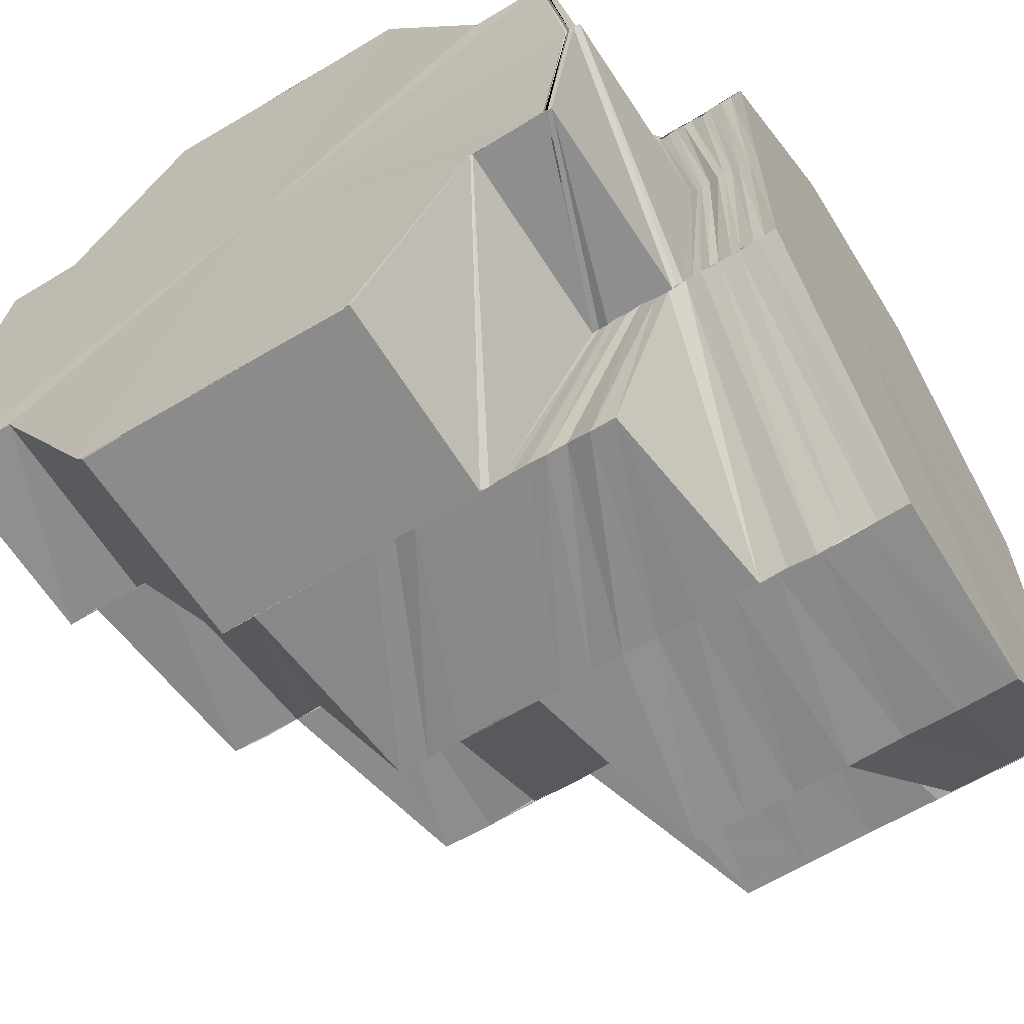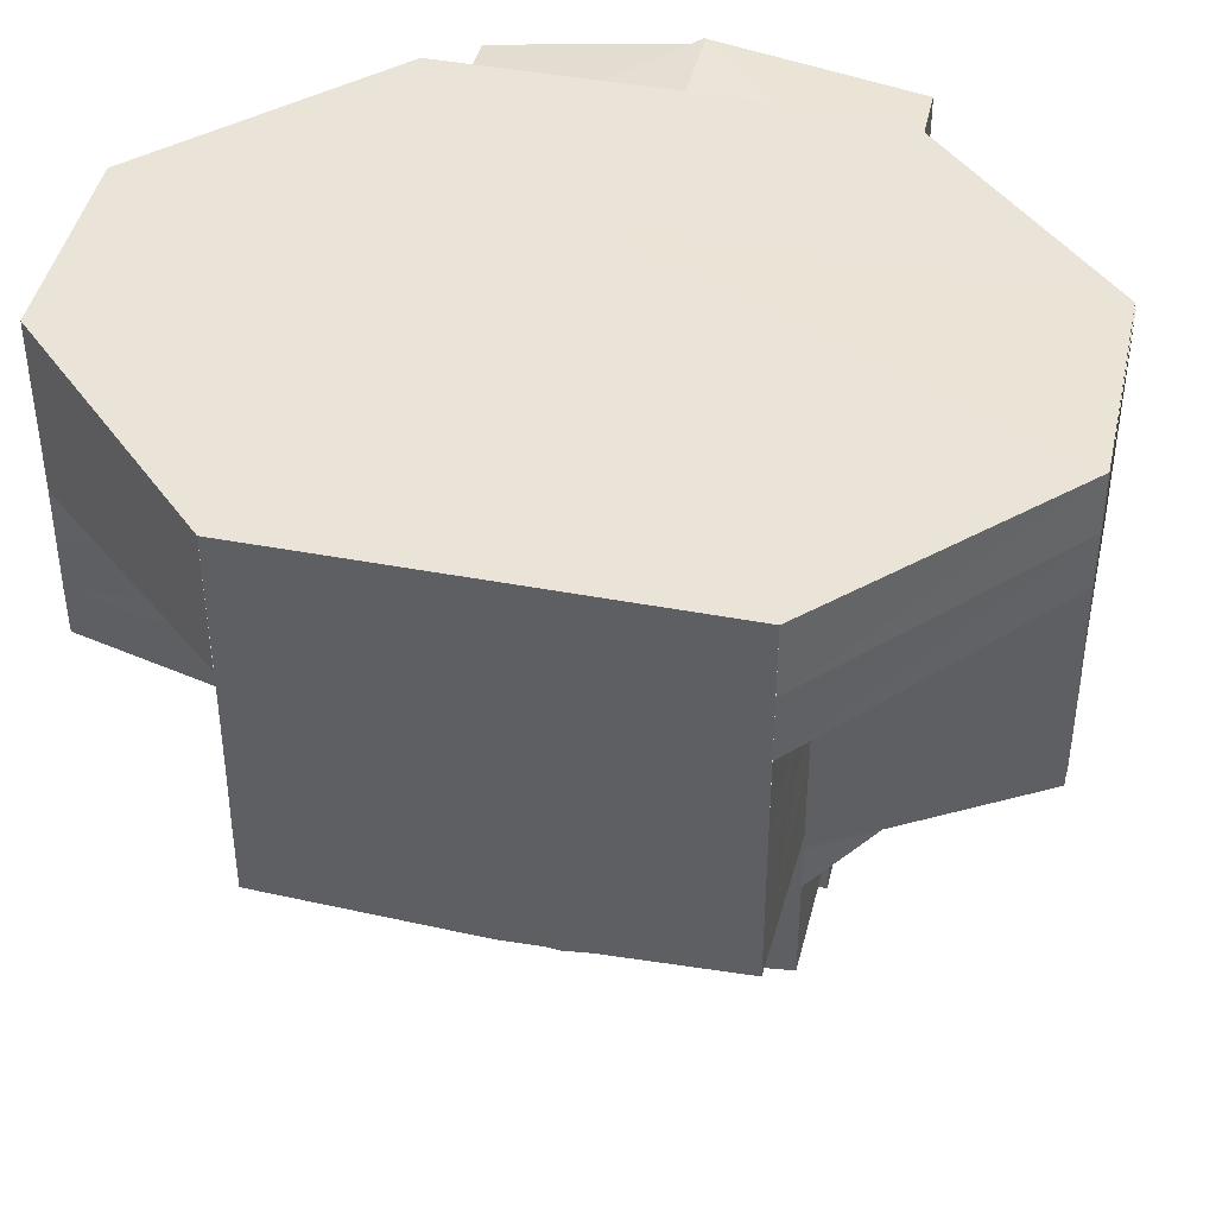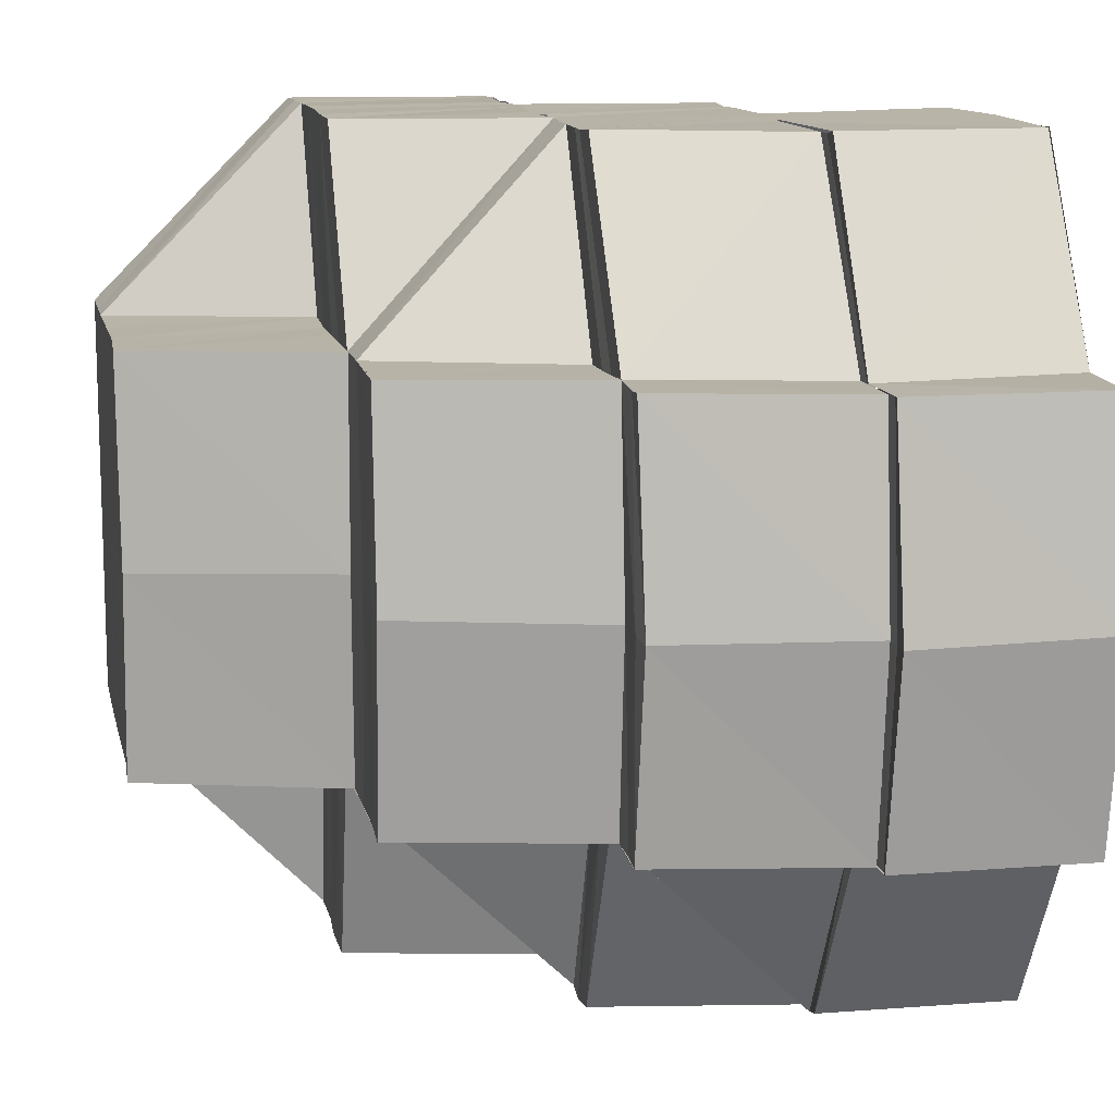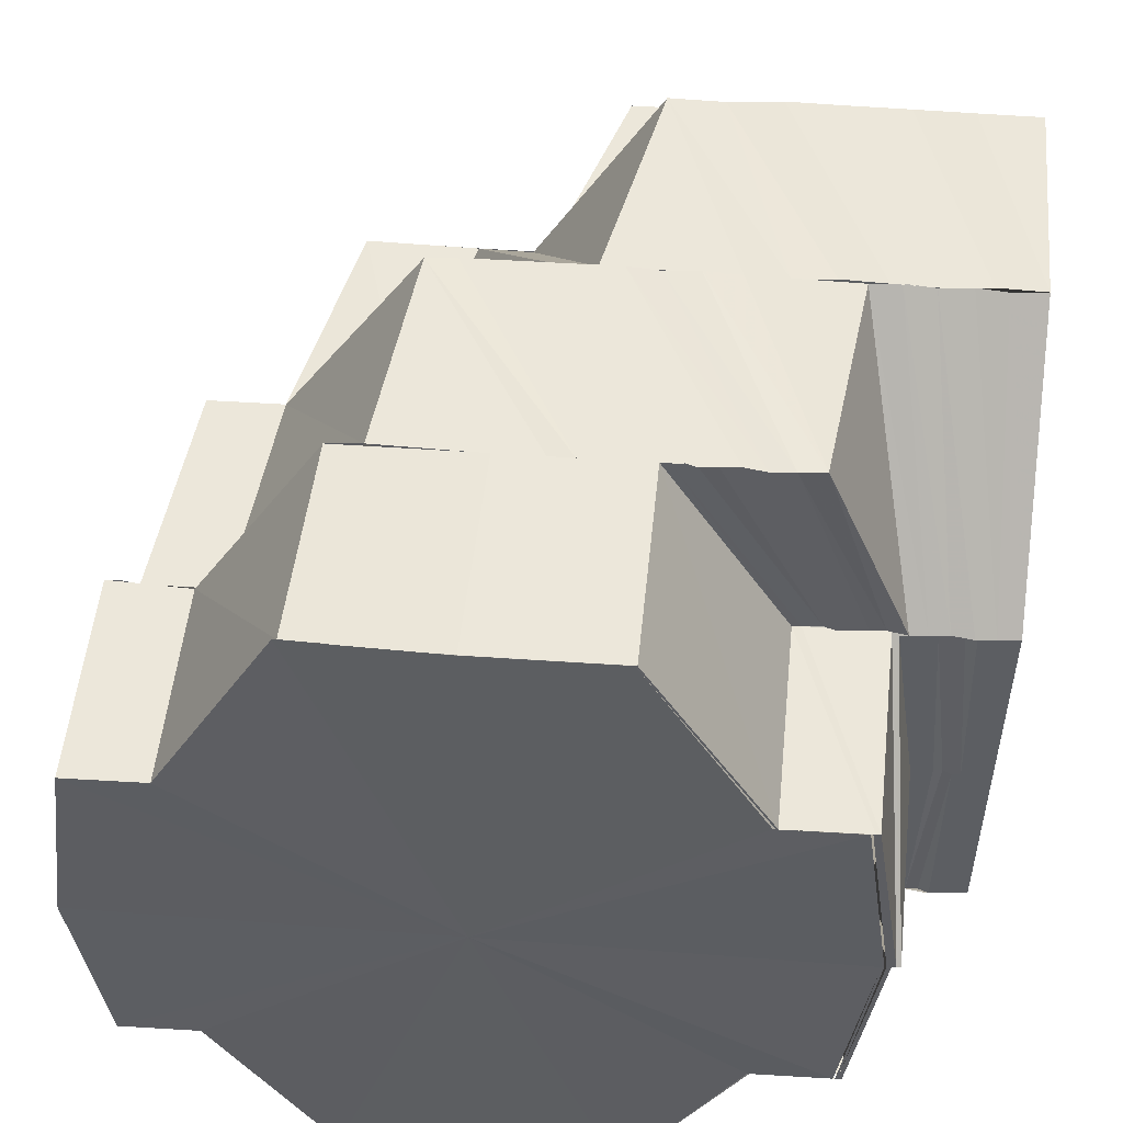
<metadata>
{"format":"obj","ext":"obj","renderer":"f3d","projection":"perspective","resolution":1024,"background":"white","views":[{"elev":-63.7,"azim":-58.7,"up":"+Y"},{"elev":43.2,"azim":102.3,"up":"+Z"},{"elev":12.6,"azim":168.5,"up":"+Y"},{"elev":52.4,"azim":-85.3,"up":"+Y"}]}
</metadata>
<code>
o 2865
v 2212 1879 12.95
v 2212 1879 12.95
v 2212 1879 12.95
v 2212 1879 12.95
v 2212 1879 12.95
v 2212 1879 12.95
v 2212 1879 12.95
v 2212 1879 12.95
v 2212 1879 12.94
v 2212 1879 12.95
v 2212 1879 12.94
v 2212 1879 12.94
v 2212 1879 12.94
v 2212 1879 12.94
v 2212 1879 12.94
v 2212 1879 12.93
v 2212 1879 12.93
v 2212 1879 12.94
v 2212 1879 12.95
v 2212 1879 12.95
v 2212 1879 12.94
v 2212 1879 12.94
v 2212 1879 12.94
v 2212 1879 12.94
v 2212 1879 12.94
v 2212 1879 12.94
v 2212 1879 12.94
v 2212 1879 12.93
v 2212 1879 12.94
v 2212 1879 12.94
v 2212 1879 12.93
v 2212 1879 12.93
v 2212 1879 12.93
v 2212 1879 12.94
v 2212 1879 12.94
v 2212 1879 12.94
v 2212 1879 12.93
v 2212 1879 12.94
v 2212 1879 12.93
v 2212 1879 12.93
v 2212 1879 12.93
v 2212 1879 12.93
v 2212 1879 12.93
v 2212 1879 12.93
v 2212 1879 12.93
v 2212 1879 12.93
v 2212 1879 12.92
v 2212 1879 12.93
v 2212 1879 12.93
v 2212 1879 12.92
v 2212 1879 12.92
v 2212 1879 12.92
v 2212 1879 12.92
v 2212 1879 12.93
v 2212 1879 12.92
v 2212 1879 12.92
v 2212 1879 12.92
v 2212 1879 12.92
v 2212 1879 12.92
v 2212 1879 12.92
v 2212 1879 12.92
v 2212 1879 12.92
v 2212 1879 12.92
v 2212 1879 12.92
v 2212 1879 12.92
v 2212 1879 12.92
v 2212 1879 12.92
v 2212 1879 12.92
v 2212 1879 12.92
v 2212 1879 12.92
v 2212 1879 12.92
v 2212 1879 12.92
v 2212 1879 12.93
v 2212 1879 12.92
v 2212 1879 12.92
v 2212 1879 12.92
v 2212 1879 12.92
v 2212 1879 12.92
v 2212 1879 12.92
v 2212 1879 12.92
v 2212 1879 12.91
v 2212 1879 12.92
v 2212 1879 12.92
v 2212 1879 12.92
v 2212 1879 12.92
v 2212 1879 12.91
v 2212 1879 12.92
v 2212 1879 12.92
v 2212 1879 12.92
v 2212 1879 12.92
v 2212 1879 12.92
v 2212 1879 12.92
v 2212 1879 12.92
v 2212 1879 12.93
v 2212 1879 12.92
v 2212 1879 12.92
v 2212 1879 12.92
v 2212 1879 12.93
v 2212 1879 12.92
v 2212 1879 12.92
v 2212 1879 12.93
v 2212 1879 12.94
v 2212 1879 12.94
v 2212 1879 12.94
v 2212 1879 12.94
v 2212 1879 12.94
v 2212 1879 12.94
v 2212 1879 12.94
v 2212 1879 12.94
v 2212 1879 12.94
v 2212 1879 12.94
v 2212 1879 12.93
v 2212 1879 12.93
v 2212 1879 12.92
v 2212 1879 12.92
v 2212 1879 12.92
v 2212 1879 12.92
v 2212 1879 12.94
v 2212 1879 12.95
v 2212 1879 12.94
v 2212 1879 12.93
v 2212 1879 12.92
v 2212 1879 12.92
v 2212 1879 12.92
v 2212 1879 12.92
v 2212 1879 12.92
v 2212 1879 12.92
v 2212 1879 12.92
v 2212 1879 12.91
v 2212 1879 12.92
v 2212 1879 12.92
v 2212 1879 12.91
v 2212 1879 12.91
v 2212 1879 12.91
v 2212 1879 12.91
v 2212 1879 12.91
v 2212 1879 12.91
v 2212 1879 12.91
v 2212 1879 12.91
v 2212 1879 12.91
v 2212 1879 12.91
v 2212 1879 12.91
v 2212 1879 12.91
v 2212 1879 12.92
v 2212 1879 12.92
v 2212 1879 12.91
v 2212 1879 12.92
v 2212 1879 12.92
v 2212 1879 12.91
v 2212 1879 12.91
v 2212 1879 12.91
v 2212 1879 12.91
v 2212 1879 12.91
v 2212 1879 12.92
v 2212 1879 12.92
v 2212 1879 12.91
v 2212 1879 12.95
v 2212 1879 12.95
v 2212 1879 12.95
v 2212 1879 12.95
v 2212 1879 12.95
v 2212 1879 12.95
v 2212 1879 12.95
v 2212 1879 12.95
v 2212 1879 12.95
v 2212 1879 12.95
v 2212 1879 12.94
v 2212 1879 12.95
v 2212 1879 12.94
v 2212 1879 12.94
v 2212 1879 12.95
v 2212 1879 12.94
v 2212 1879 12.94
v 2212 1879 12.94
v 2212 1879 12.94
v 2212 1879 12.93
v 2212 1879 12.93
v 2212 1879 12.94
v 2212 1879 12.94
v 2212 1879 12.93
v 2212 1879 12.94
v 2212 1879 12.94
v 2212 1879 12.94
v 2212 1879 12.94
v 2212 1879 12.94
v 2212 1879 12.94
v 2212 1879 12.94
v 2212 1879 12.95
v 2212 1879 12.94
v 2212 1879 12.94
v 2212 1879 12.94
v 2212 1879 12.94
v 2212 1879 12.94
v 2212 1879 12.94
v 2212 1879 12.94
v 2212 1879 12.93
v 2212 1879 12.93
v 2212 1879 12.93
v 2212 1879 12.93
v 2212 1879 12.93
v 2212 1879 12.93
v 2212 1879 12.92
v 2212 1879 12.92
v 2212 1879 12.92
v 2212 1879 12.93
v 2212 1879 12.92
v 2212 1879 12.93
v 2212 1879 12.93
v 2212 1879 12.93
v 2212 1879 12.94
v 2212 1879 12.93
v 2212 1879 12.93
v 2212 1879 12.94
v 2212 1879 12.93
v 2212 1879 12.93
v 2212 1879 12.93
v 2212 1879 12.92
v 2212 1879 12.93
v 2212 1879 12.94
v 2212 1879 12.94
v 2212 1879 12.94
v 2212 1879 12.94
v 2212 1879 12.94
v 2212 1879 12.94
v 2212 1879 12.94
v 2212 1879 12.94
v 2212 1879 12.94
v 2212 1879 12.95
v 2212 1879 12.94
v 2212 1879 12.95
v 2212 1879 12.95
v 2212 1879 12.95
v 2212 1879 12.94
v 2212 1879 12.95
v 2212 1879 12.94
v 2212 1879 12.94
v 2212 1879 12.94
v 2212 1879 12.94
v 2212 1879 12.94
v 2212 1879 12.94
v 2212 1879 12.94
v 2212 1879 12.94
v 2212 1879 12.94
v 2212 1879 12.94
v 2212 1879 12.94
v 2212 1879 12.94
v 2212 1879 12.95
v 2212 1879 12.95
v 2212 1879 12.94
v 2212 1879 12.95
v 2212 1879 12.94
v 2212 1879 12.94
v 2212 1879 12.94
v 2212 1879 12.94
v 2212 1879 12.95
v 2212 1879 12.94
v 2212 1879 12.94
v 2212 1879 12.95
v 2212 1879 12.95
v 2212 1879 12.95
v 2212 1879 12.95
v 2212 1879 12.95
v 2212 1879 12.95
v 2212 1879 12.95
v 2212 1879 12.95
v 2212 1879 12.95
v 2212 1879 12.95
v 2212 1879 12.95
v 2212 1879 12.95
v 2212 1879 12.95
v 2212 1879 12.95
v 2212 1879 12.95
v 2212 1879 12.95
v 2212 1879 12.95
v 2212 1879 12.95
v 2212 1879 12.95
v 2212 1879 12.95
v 2212 1879 12.95
v 2212 1879 12.95
v 2212 1879 12.95
v 2212 1879 12.95
v 2212 1879 12.95
v 2212 1879 12.95
v 2212 1879 12.95
v 2212 1879 12.95
v 2212 1879 12.95
v 2212 1879 12.95
v 2212 1879 12.95
v 2212 1879 12.95
v 2212 1879 12.95
v 2212 1879 12.95
v 2212 1879 12.95
v 2212 1879 12.95
v 2212 1879 12.95
v 2212 1879 12.95
v 2212 1879 12.95
v 2212 1879 12.95
v 2212 1879 12.94
v 2212 1879 12.95
v 2212 1879 12.95
v 2212 1879 12.95
v 2212 1879 12.95
v 2212 1879 12.95
v 2212 1879 12.95
v 2212 1879 12.94
v 2212 1879 12.95
v 2212 1879 12.95
v 2212 1879 12.95
v 2212 1879 12.95
v 2212 1879 12.95
v 2212 1879 12.95
v 2212 1879 12.95
v 2212 1879 12.95
v 2212 1879 12.95
v 2212 1879 12.95
v 2212 1879 12.95
v 2212 1879 12.95
v 2212 1879 12.94
v 2212 1879 12.94
v 2212 1879 12.94
v 2212 1879 12.95
v 2212 1879 12.94
v 2212 1879 12.94
v 2212 1879 12.94
v 2212 1879 12.94
v 2212 1879 12.94
v 2212 1879 12.94
v 2212 1879 12.94
v 2212 1879 12.94
v 2212 1879 12.94
v 2212 1879 12.94
v 2212 1879 12.94
v 2212 1879 12.94
v 2212 1879 12.93
v 2212 1879 12.94
v 2212 1879 12.94
v 2212 1879 12.94
v 2212 1879 12.94
v 2212 1879 12.93
v 2212 1879 12.93
v 2212 1879 12.93
v 2212 1879 12.93
v 2212 1879 12.93
v 2212 1879 12.93
v 2212 1879 12.93
v 2212 1879 12.93
v 2212 1879 12.93
v 2212 1879 12.94
v 2212 1879 12.94
v 2212 1879 12.94
v 2212 1879 12.94
v 2212 1879 12.93
v 2212 1879 12.93
v 2212 1879 12.92
v 2212 1879 12.93
v 2212 1879 12.92
v 2212 1879 12.92
v 2212 1879 12.93
v 2212 1879 12.92
v 2212 1879 12.94
v 2212 1879 12.94
v 2212 1879 12.94
v 2212 1879 12.94
v 2212 1879 12.94
v 2212 1879 12.94
v 2212 1879 12.95
v 2212 1879 12.95
v 2212 1879 12.95
v 2212 1879 12.95
v 2212 1879 12.95
v 2212 1879 12.95
v 2212 1879 12.95
v 2212 1879 12.95
v 2212 1879 12.95
v 2212 1879 12.95
v 2212 1879 12.95
v 2212 1879 12.95
v 2212 1879 12.95
v 2212 1879 12.95
v 2212 1879 12.95
v 2212 1879 12.95
v 2212 1879 12.95
v 2212 1879 12.94
v 2212 1879 12.94
v 2212 1879 12.94
v 2212 1879 12.95
v 2212 1879 12.94
v 2212 1879 12.94
v 2212 1879 12.94
v 2212 1879 12.94
v 2212 1879 12.94
v 2212 1879 12.94
v 2212 1879 12.94
v 2212 1879 12.94
v 2212 1879 12.94
v 2212 1879 12.94
v 2212 1879 12.94
v 2212 1879 12.93
v 2212 1879 12.94
v 2212 1879 12.94
v 2212 1879 12.94
v 2212 1879 12.95
v 2212 1879 12.95
v 2212 1879 12.95
v 2212 1879 12.94
v 2212 1879 12.94
v 2212 1879 12.94
v 2212 1879 12.94
v 2212 1879 12.94
v 2212 1879 12.94
v 2212 1879 12.93
v 2212 1879 12.93
v 2212 1879 12.93
v 2212 1879 12.93
v 2212 1879 12.93
v 2212 1879 12.92
v 2212 1879 12.93
v 2212 1879 12.93
v 2212 1879 12.93
v 2212 1879 12.93
v 2212 1879 12.93
v 2212 1879 12.92
v 2212 1879 12.92
v 2212 1879 12.92
v 2212 1879 12.95
v 2212 1879 12.95
v 2212 1879 12.95
v 2212 1879 12.95
v 2212 1879 12.95
v 2212 1879 12.95
v 2212 1879 12.95
v 2212 1879 12.95
v 2212 1879 12.95
v 2212 1879 12.95
v 2212 1879 12.95
v 2212 1879 12.95
v 2212 1879 12.95
v 2212 1879 12.95
v 2212 1879 12.95
v 2212 1879 12.95
v 2212 1879 12.95
v 2212 1879 12.95
v 2212 1879 12.95
v 2212 1879 12.95
v 2212 1879 12.95
v 2212 1879 12.95
v 2212 1879 12.95
v 2212 1879 12.95
v 2212 1879 12.94
v 2212 1879 12.94
v 2212 1879 12.95
v 2212 1879 12.94
v 2212 1879 12.95
v 2212 1879 12.95
v 2212 1879 12.95
v 2212 1879 12.95
v 2212 1879 12.95
v 2212 1879 12.95
v 2212 1879 12.94
v 2212 1879 12.94
v 2212 1879 12.94
v 2212 1879 12.94
v 2212 1879 12.94
v 2212 1879 12.94
v 2212 1879 12.94
v 2212 1879 12.94
v 2212 1879 12.94
v 2212 1879 12.94
v 2212 1879 12.94
v 2212 1879 12.94
v 2212 1879 12.94
v 2212 1879 12.94
v 2212 1879 12.94
v 2212 1879 12.93
v 2212 1879 12.93
v 2212 1879 12.92
v 2212 1879 12.92
v 2212 1879 12.92
v 2212 1879 12.94
v 2212 1879 12.94
v 2212 1879 12.95
v 2212 1879 12.95
v 2212 1879 12.95
v 2212 1879 12.95
v 2212 1879 12.95
v 2212 1879 12.95
v 2212 1879 12.95
v 2212 1879 12.95
v 2212 1879 12.95
v 2212 1879 12.95
v 2212 1879 12.95
v 2212 1879 12.95
f 1 2 3
f 3 4 5
f 6 7 1
f 7 2 8
f 7 9 2
f 10 11 9
f 11 12 13
f 12 14 15
f 14 16 17
f 9 18 2
f 2 19 20
f 2 18 19
f 18 21 19
f 22 23 18
f 18 24 21
f 13 24 18
f 23 25 24
f 24 26 21
f 24 27 26
f 15 27 24
f 25 28 27
f 27 29 30
f 28 31 32
f 17 32 27
f 32 33 29
f 27 32 34
f 34 35 36
f 37 38 35
f 32 39 37
f 39 40 33
f 41 39 32
f 41 42 39
f 42 43 39
f 39 43 44
f 42 45 43
f 43 46 44
f 45 47 43
f 43 47 46
f 47 48 46
f 49 50 47
f 47 51 48
f 50 52 51
f 53 51 47
f 54 55 53
f 51 56 48
f 51 57 56
f 58 57 51
f 57 59 60
f 61 62 58
f 58 63 57
f 63 64 57
f 63 65 64
f 58 66 65
f 67 68 66
f 66 69 70
f 57 64 71
f 71 72 73
f 74 75 64
f 64 76 71
f 75 77 76
f 64 78 76
f 77 79 71
f 80 81 78
f 81 82 83
f 84 80 85
f 85 86 87
f 88 89 71
f 89 90 91
f 90 92 91
f 93 91 94
f 90 95 96
f 92 97 98
f 99 97 100
f 97 101 98
f 98 101 102
f 101 103 102
f 102 104 105
f 103 106 107
f 108 107 109
f 110 111 107
f 110 111 112
f 113 106 112
f 114 113 112
f 115 114 116
f 117 114 112
f 118 119 112
f 120 121 112
f 121 122 112
f 123 122 124
f 123 124 125
f 126 123 127
f 124 128 129
f 130 131 124
f 130 131 112
f 131 132 133
f 131 134 112
f 135 134 136
f 136 137 138
f 134 139 112
f 134 139 140
f 139 141 142
f 139 143 112
f 143 144 112
f 143 144 145
f 146 143 145
f 145 147 148
f 149 146 150
f 151 140 150
f 152 149 151
f 151 150 88
f 153 151 154
f 155 156 153
f 156 151 86
f 156 129 151
f 4 157 158
f 4 159 157
f 5 157 160
f 160 161 162
f 159 163 157
f 157 163 164
f 157 164 165
f 163 166 164
f 159 167 163
f 26 167 159
f 168 169 166
f 167 170 171
f 172 173 167
f 174 175 170
f 173 176 174
f 176 177 178
f 178 179 175
f 180 181 179
f 178 180 182
f 182 183 184
f 185 186 183
f 187 185 184
f 169 187 188
f 189 184 188
f 190 188 166
f 191 192 189
f 193 191 190
f 194 195 183
f 180 196 194
f 196 197 194
f 194 197 195
f 196 198 197
f 198 199 197
f 198 200 199
f 56 200 198
f 200 201 199
f 202 203 200
f 200 204 201
f 204 205 201
f 204 206 205
f 206 207 208
f 206 59 207
f 205 209 210
f 211 212 209
f 210 209 213
f 214 215 209
f 214 216 215
f 217 216 218
f 210 219 220
f 221 220 222
f 221 210 223
f 224 222 225
f 224 221 226
f 227 225 228
f 195 224 229
f 195 229 227
f 226 230 231
f 223 232 230
f 233 231 234
f 235 236 231
f 236 237 230
f 237 238 232
f 213 239 232
f 213 240 239
f 240 241 239
f 240 242 241
f 242 243 241
f 242 244 243
f 244 245 243
f 244 246 245
f 245 247 248
f 249 250 247
f 246 251 252
f 246 252 253
f 249 254 255
f 256 254 257
f 255 258 259
f 255 259 260
f 259 261 262
f 263 259 264
f 265 260 266
f 267 268 260
f 161 269 270
f 161 271 269
f 271 272 269
f 271 273 272
f 273 274 272
f 273 275 274
f 275 276 274
f 275 227 276
f 227 277 276
f 274 278 279
f 278 276 280
f 278 280 279
f 276 281 280
f 276 282 281
f 280 281 283
f 280 283 284
f 279 280 284
f 281 285 283
f 282 286 281
f 281 286 285
f 282 287 286
f 287 288 289
f 287 290 286
f 286 290 291
f 286 291 285
f 292 293 291
f 284 285 294
f 285 295 294
f 285 296 295
f 284 294 297
f 296 298 295
f 296 299 298
f 300 284 297
f 300 297 301
f 302 300 301
f 302 301 303
f 304 305 298
f 306 302 307
f 307 308 309
f 309 310 6
f 308 310 311
f 308 312 310
f 312 313 310
f 312 314 313
f 310 313 315
f 310 315 316
f 313 317 315
f 313 318 317
f 314 318 313
f 314 319 318
f 318 320 321
f 319 322 323
f 324 325 320
f 319 326 324
f 326 327 322
f 328 329 325
f 326 330 328
f 330 331 327
f 332 330 326
f 298 332 326
f 333 334 329
f 305 335 330
f 330 336 333
f 335 337 336
f 338 336 330
f 336 339 333
f 333 339 340
f 339 341 340
f 339 342 341
f 342 343 341
f 340 344 345
f 342 346 343
f 346 347 343
f 343 347 45
f 348 345 349
f 350 351 348
f 352 353 347
f 347 354 355
f 356 357 354
f 353 358 356
f 358 359 356
f 360 350 361
f 361 349 362
f 363 360 364
f 364 362 365
f 162 366 367
f 367 368 306
f 366 368 369
f 366 370 368
f 370 371 368
f 370 372 371
f 368 371 373
f 368 373 374
f 371 375 373
f 372 376 371
f 371 376 375
f 372 377 376
f 376 378 375
f 377 379 376
f 376 379 378
f 377 274 379
f 379 380 378
f 274 279 379
f 379 279 380
f 279 284 380
f 381 382 383
f 382 384 385
f 382 386 338
f 386 387 384
f 388 389 387
f 386 388 390
f 391 392 389
f 388 391 393
f 390 394 336
f 393 395 394
f 337 396 394
f 396 397 395
f 395 398 346
f 399 398 395
f 391 400 399
f 400 401 399
f 402 403 400
f 403 404 405
f 405 406 401
f 407 408 401
f 408 409 406
f 409 410 406
f 398 411 412
f 413 414 411
f 398 413 415
f 415 416 417
f 413 418 419
f 418 420 419
f 421 420 422
f 420 423 58
f 420 58 424
f 425 426 427
f 427 428 429
f 430 431 428
f 426 432 433
f 434 433 435
f 436 437 434
f 438 439 433
f 438 440 441
f 442 443 444
f 445 446 447
f 448 449 450
f 451 452 449
f 453 454 451
f 453 455 454
f 456 457 453
f 456 457 112
f 455 458 112
f 458 459 112
f 460 459 461
f 462 463 112
f 462 463 464
f 454 465 466
f 467 465 468
f 465 469 470
f 465 470 471
f 472 473 470
f 470 464 474
f 464 475 474
f 474 475 476
f 475 123 476
f 477 476 478
f 479 480 481
f 482 483 484
f 483 485 484
f 486 482 484
f 485 487 484
f 488 486 484
f 487 489 484
f 490 488 484
f 489 491 484
f 492 490 484
f 491 492 484

</code>
